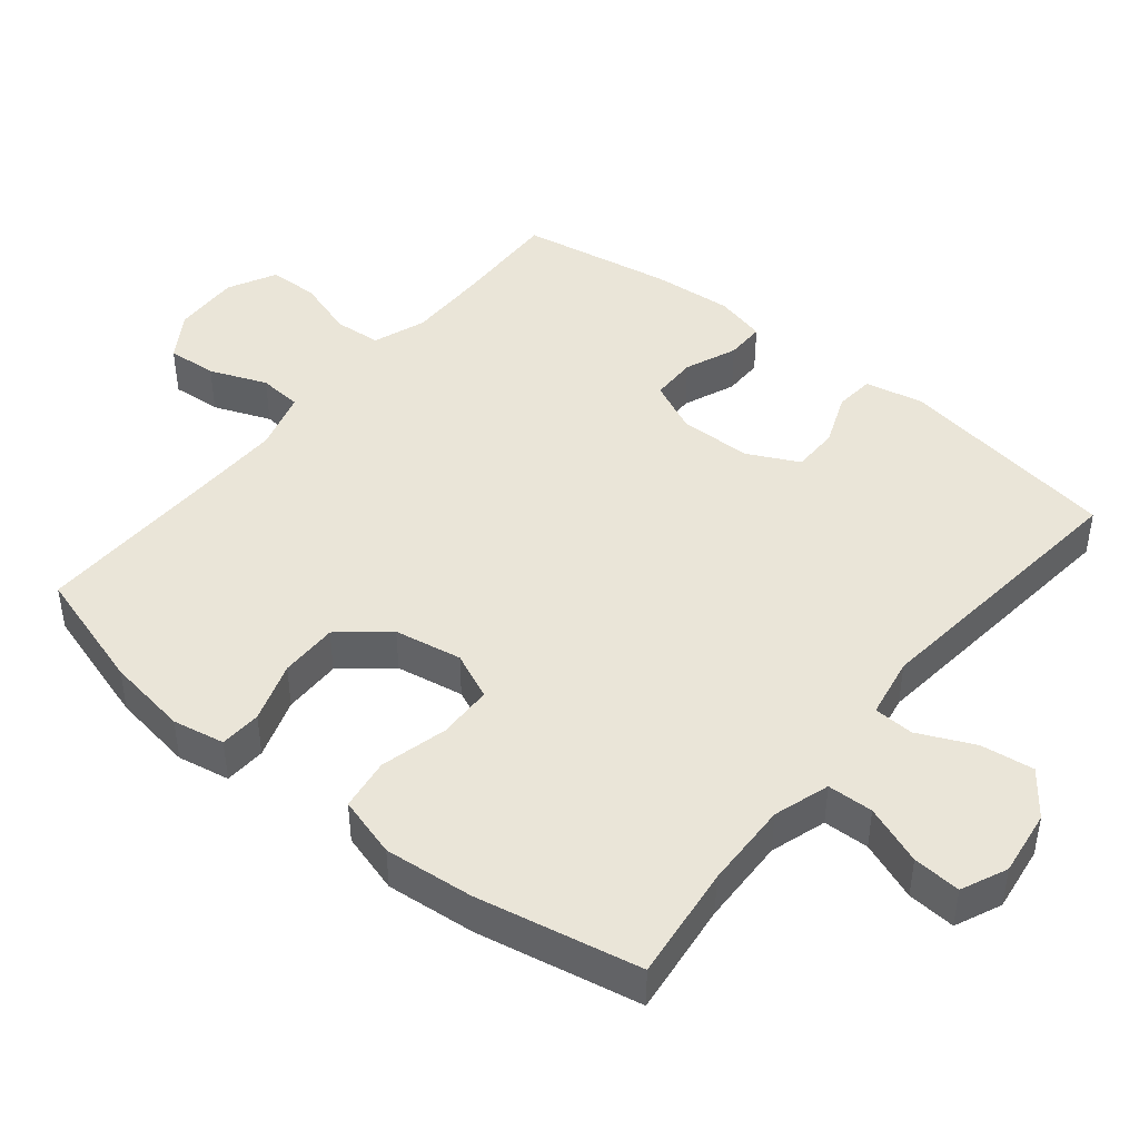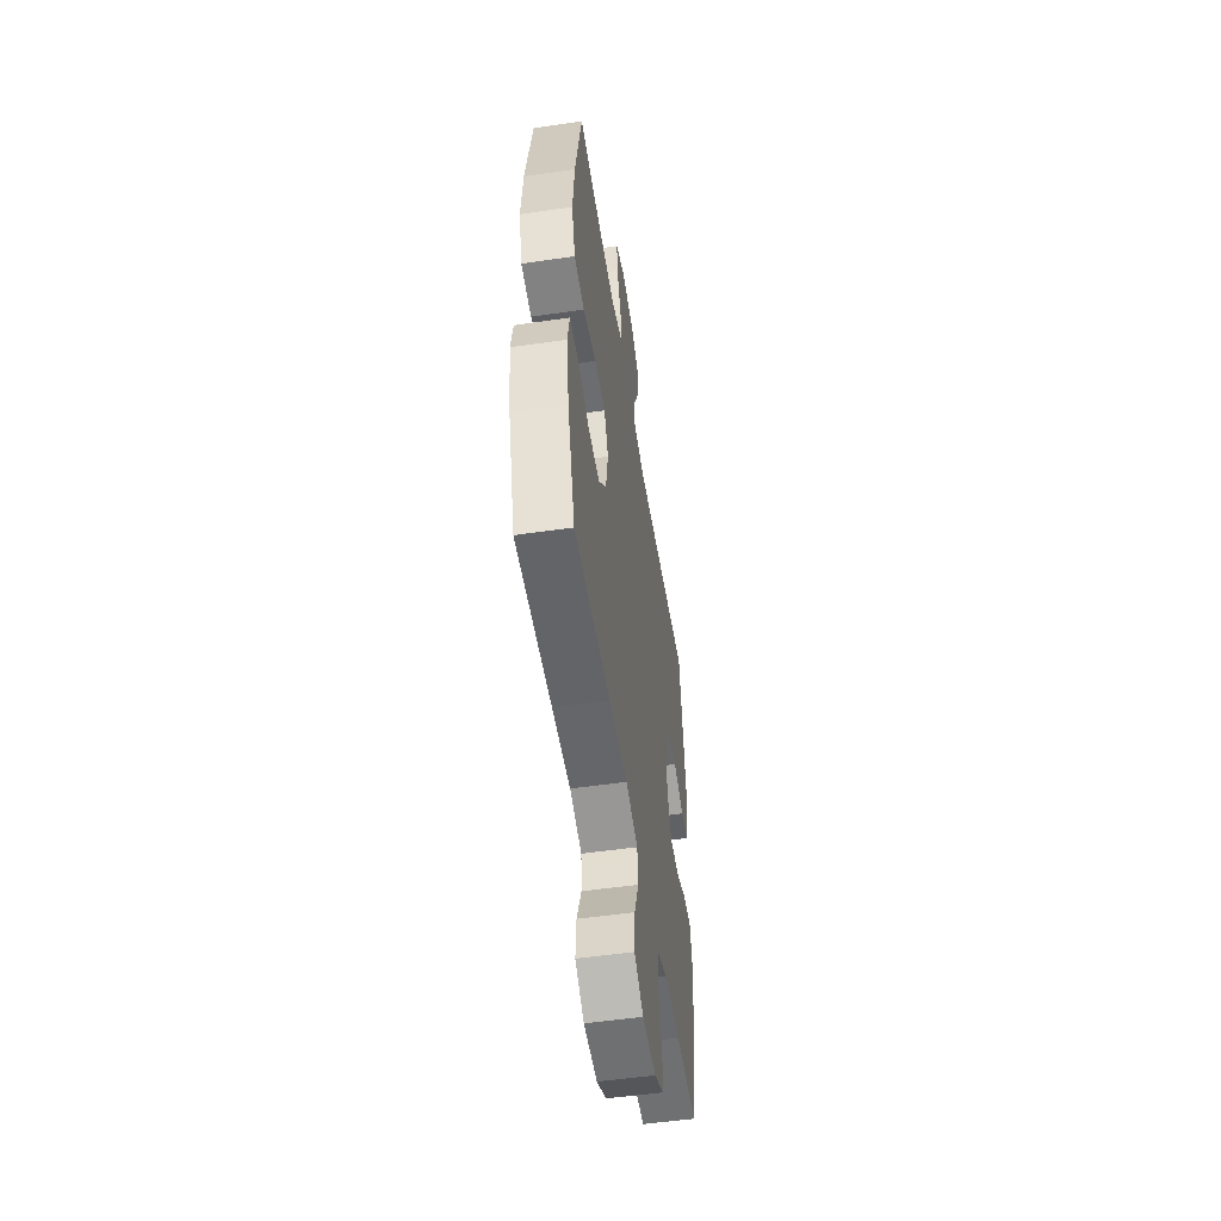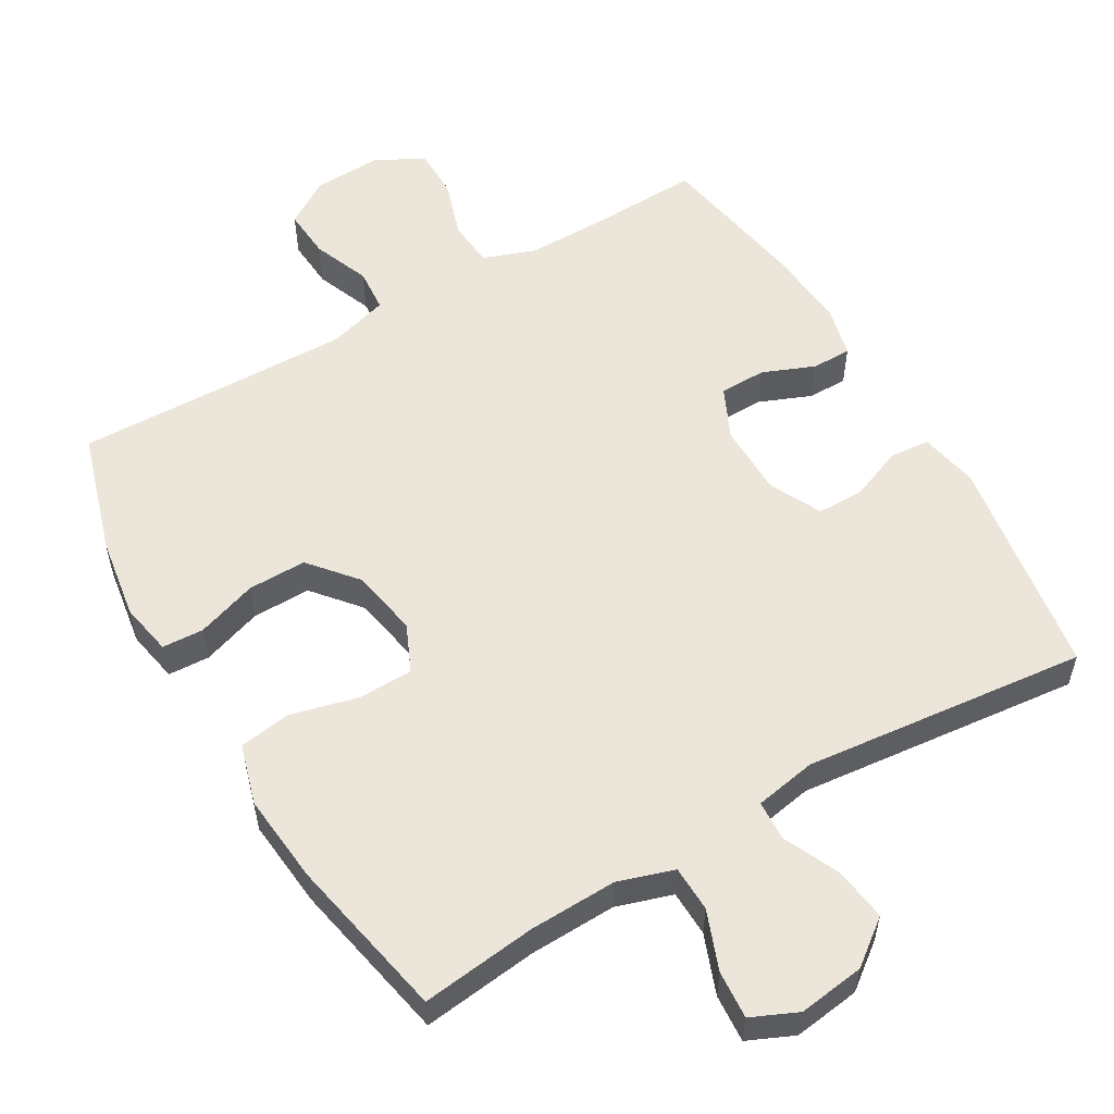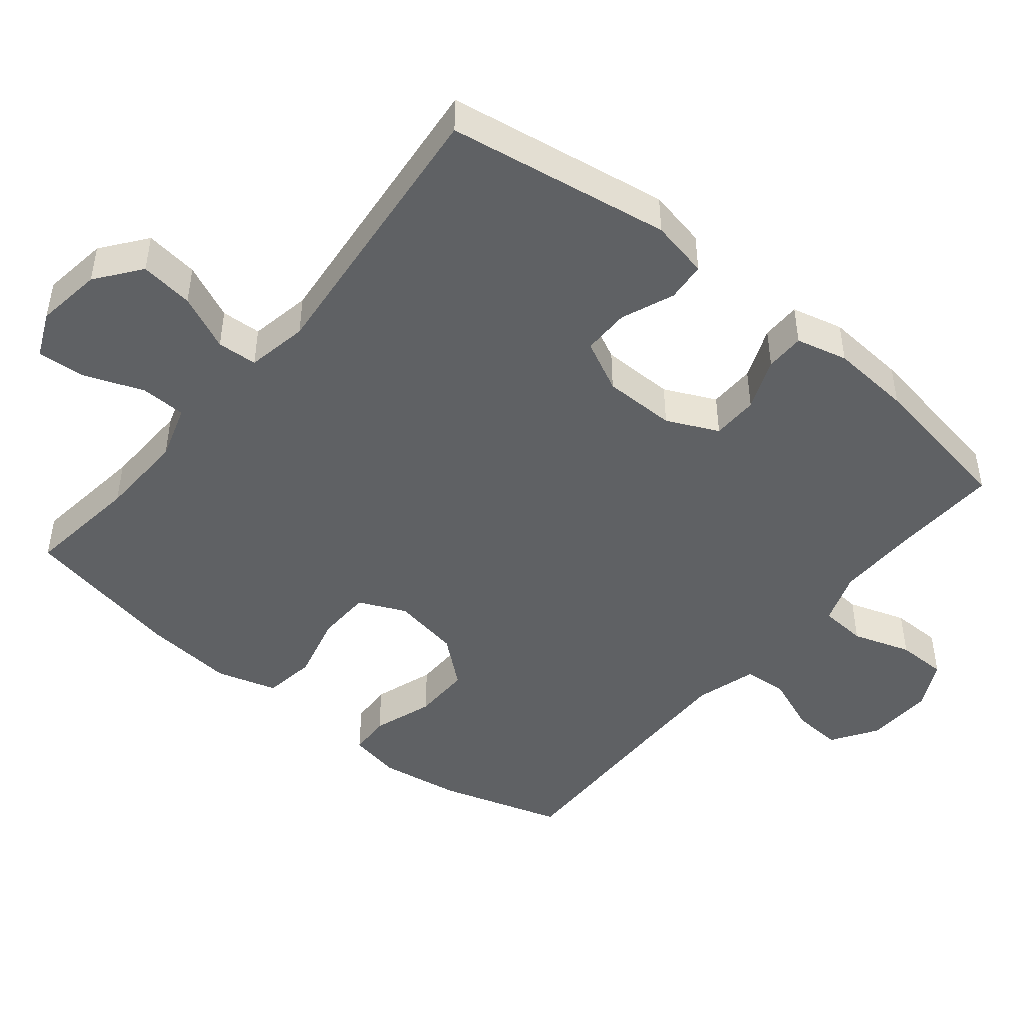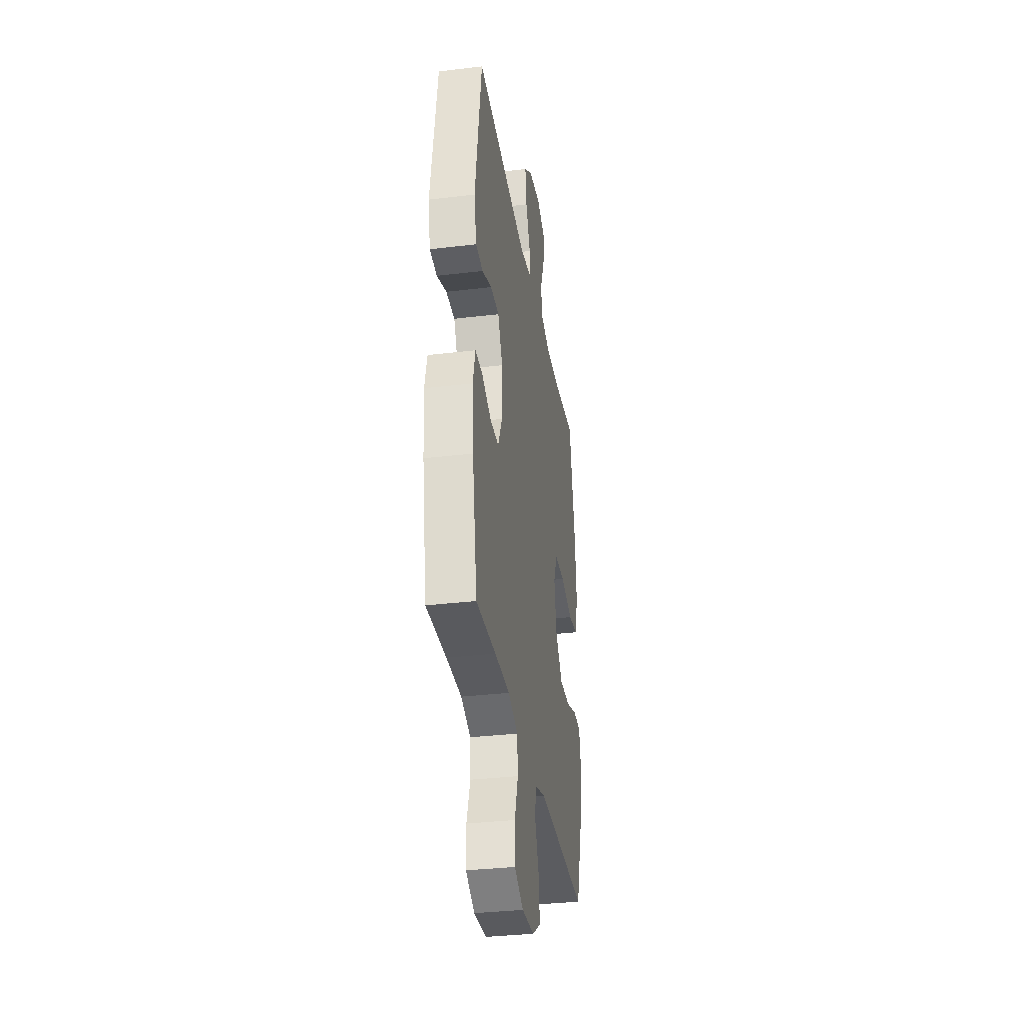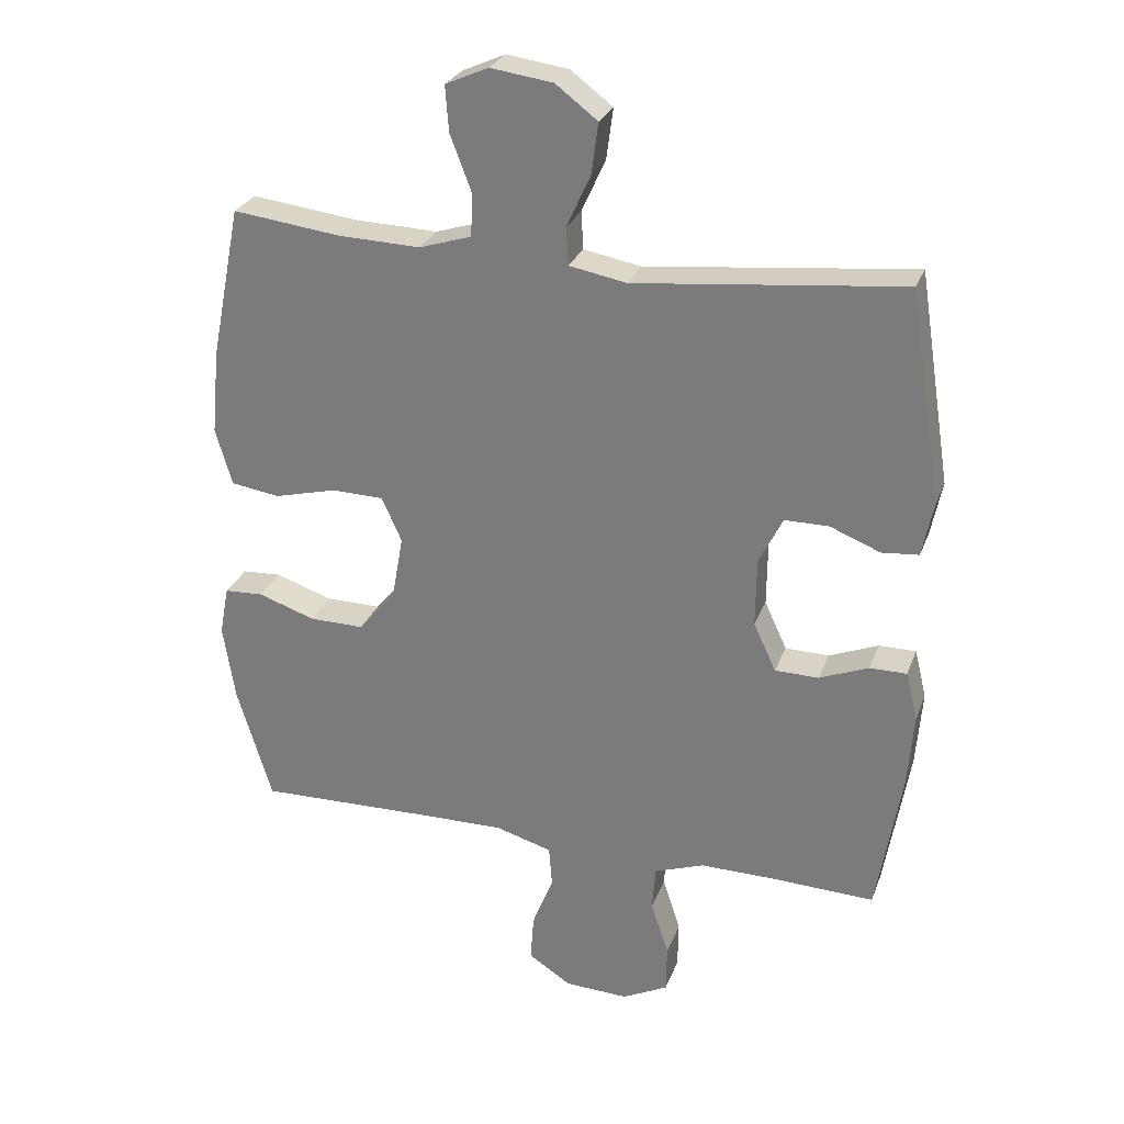
<metadata>
{"format":"obj","ext":"obj","renderer":"f3d","projection":"perspective","resolution":1024,"background":"white","views":[{"elev":44.5,"azim":-50.9,"up":"+Y"},{"elev":-52.6,"azim":-81.1,"up":"+Z"},{"elev":55.6,"azim":-30.3,"up":"+Y"},{"elev":-46.4,"azim":50.7,"up":"+Y"},{"elev":-33.8,"azim":99.3,"up":"+Z"},{"elev":27.4,"azim":17.9,"up":"+Z"}]}
</metadata>
<code>
v 0.5 0.07 -0.5
v 0.347 0.07 -0.494
v 0.231 0.07 -0.493
v 0.156 0.07 -0.52
v 0.151 0.07 -0.587
v 0.178 0.07 -0.67
v 0.177 0.07 -0.742
v 0.108 0.07 -0.777
v 0.012 0.07 -0.773
v -0.053 0.07 -0.731
v -0.048 0.07 -0.66
v -0.016 0.07 -0.579
v -0.021 0.07 -0.517
v -0.107 0.07 -0.492
v -0.239 0.07 -0.494
v -0.5 0.07 -0.5
v -0.553 0.07 -0.326
v -0.571 0.07 -0.21
v -0.557 0.07 -0.136
v -0.498 0.07 -0.133
v -0.412 0.07 -0.162
v -0.329 0.07 -0.163
v -0.273 0.07 -0.096
v -0.256 0.07 0
v -0.286 0.07 0.067
v -0.364 0.07 0.069
v -0.459 0.07 0.045
v -0.533 0.07 0.056
v -0.558 0.07 0.142
v -0.546 0.07 0.269
v -0.5 0.07 0.5
v -0.337 0.07 0.48
v -0.213 0.07 0.476
v -0.134 0.07 0.501
v -0.132 0.07 0.566
v -0.164 0.07 0.65
v -0.169 0.07 0.718
v -0.104 0.07 0.747
v -0.01 0.07 0.734
v 0.053 0.07 0.686
v 0.043 0.07 0.61
v 0.007 0.07 0.531
v 0.01 0.07 0.474
v 0.097 0.07 0.458
v 0.5 0.07 0.5
v 0.55 0.07 0.183
v 0.533 0.07 0.1
v 0.477 0.07 0.095
v 0.402 0.07 0.125
v 0.335 0.07 0.125
v 0.299 0.07 0.052
v 0.298 0.07 -0.051
v 0.332 0.07 -0.124
v 0.398 0.07 -0.125
v 0.472 0.07 -0.095
v 0.528 0.07 -0.095
v 0.546 0.07 -0.168
v 0.537 0.07 -0.283
v 0.5 0 -0.5
v 0.347 0 -0.494
v 0.231 0 -0.493
v 0.156 0 -0.52
v 0.151 0 -0.587
v 0.178 0 -0.67
v 0.177 0 -0.742
v 0.108 0 -0.777
v 0.012 0 -0.773
v -0.053 0 -0.731
v -0.048 0 -0.66
v -0.016 0 -0.579
v -0.021 0 -0.517
v -0.107 0 -0.492
v -0.239 0 -0.494
v -0.5 0 -0.5
v -0.553 0 -0.326
v -0.571 0 -0.21
v -0.557 0 -0.136
v -0.498 0 -0.133
v -0.412 0 -0.162
v -0.329 0 -0.163
v -0.273 0 -0.096
v -0.256 0 0
v -0.286 0 0.067
v -0.364 0 0.069
v -0.459 0 0.045
v -0.533 0 0.056
v -0.558 0 0.142
v -0.546 0 0.269
v -0.5 0 0.5
v -0.337 0 0.48
v -0.213 0 0.476
v -0.134 0 0.501
v -0.132 0 0.566
v -0.164 0 0.65
v -0.169 0 0.718
v -0.104 0 0.747
v -0.01 0 0.734
v 0.053 0 0.686
v 0.043 0 0.61
v 0.007 0 0.531
v 0.01 0 0.474
v 0.097 0 0.458
v 0.5 0 0.5
v 0.55 0 0.183
v 0.533 0 0.1
v 0.477 0 0.095
v 0.402 0 0.125
v 0.335 0 0.125
v 0.299 0 0.052
v 0.298 0 -0.051
v 0.332 0 -0.124
v 0.398 0 -0.125
v 0.472 0 -0.095
v 0.528 0 -0.095
v 0.546 0 -0.168
v 0.537 0 -0.283
f 57 58 1 2
f 54 55 56 57
f 53 54 57 2
f 52 53 2 3
f 51 52 3 4
f 46 47 48 49
f 44 45 46 49
f 43 44 49 50
f 39 40 41 42
f 39 42 43
f 38 39 43
f 35 36 37 38
f 34 35 38 43
f 33 34 43 50
f 29 30 31 32
f 26 27 28 29
f 25 26 29 32
f 24 25 32 33
f 18 19 20 21
f 18 21 22
f 15 16 17 18
f 14 15 18 22
f 13 14 22 23
f 9 10 11 12
f 9 12 13
f 8 9 13
f 5 6 7 8
f 4 5 8 13
f 51 4 13 23
f 24 33 50 51
f 23 24 51
f 60 59 116 115
f 115 114 113 112
f 60 115 112 111
f 61 60 111 110
f 62 61 110 109
f 107 106 105 104
f 107 104 103 102
f 108 107 102 101
f 100 99 98 97
f 101 100 97
f 101 97 96
f 96 95 94 93
f 101 96 93 92
f 108 101 92 91
f 90 89 88 87
f 87 86 85 84
f 90 87 84 83
f 91 90 83 82
f 79 78 77 76
f 80 79 76
f 76 75 74 73
f 80 76 73 72
f 81 80 72 71
f 70 69 68 67
f 71 70 67
f 71 67 66
f 66 65 64 63
f 71 66 63 62
f 81 71 62 109
f 109 108 91 82
f 109 82 81
f 1 59 60 2
f 2 60 61 3
f 3 61 62 4
f 4 62 63 5
f 5 63 64 6
f 6 64 65 7
f 7 65 66 8
f 8 66 67 9
f 9 67 68 10
f 10 68 69 11
f 11 69 70 12
f 12 70 71 13
f 13 71 72 14
f 14 72 73 15
f 15 73 74 16
f 16 74 75 17
f 17 75 76 18
f 18 76 77 19
f 19 77 78 20
f 20 78 79 21
f 21 79 80 22
f 22 80 81 23
f 23 81 82 24
f 24 82 83 25
f 25 83 84 26
f 26 84 85 27
f 27 85 86 28
f 28 86 87 29
f 29 87 88 30
f 30 88 89 31
f 31 89 90 32
f 32 90 91 33
f 33 91 92 34
f 34 92 93 35
f 35 93 94 36
f 36 94 95 37
f 37 95 96 38
f 38 96 97 39
f 39 97 98 40
f 40 98 99 41
f 41 99 100 42
f 42 100 101 43
f 43 101 102 44
f 44 102 103 45
f 45 103 104 46
f 46 104 105 47
f 47 105 106 48
f 48 106 107 49
f 49 107 108 50
f 50 108 109 51
f 51 109 110 52
f 52 110 111 53
f 53 111 112 54
f 54 112 113 55
f 55 113 114 56
f 56 114 115 57
f 57 115 116 58
f 58 116 59 1

</code>
